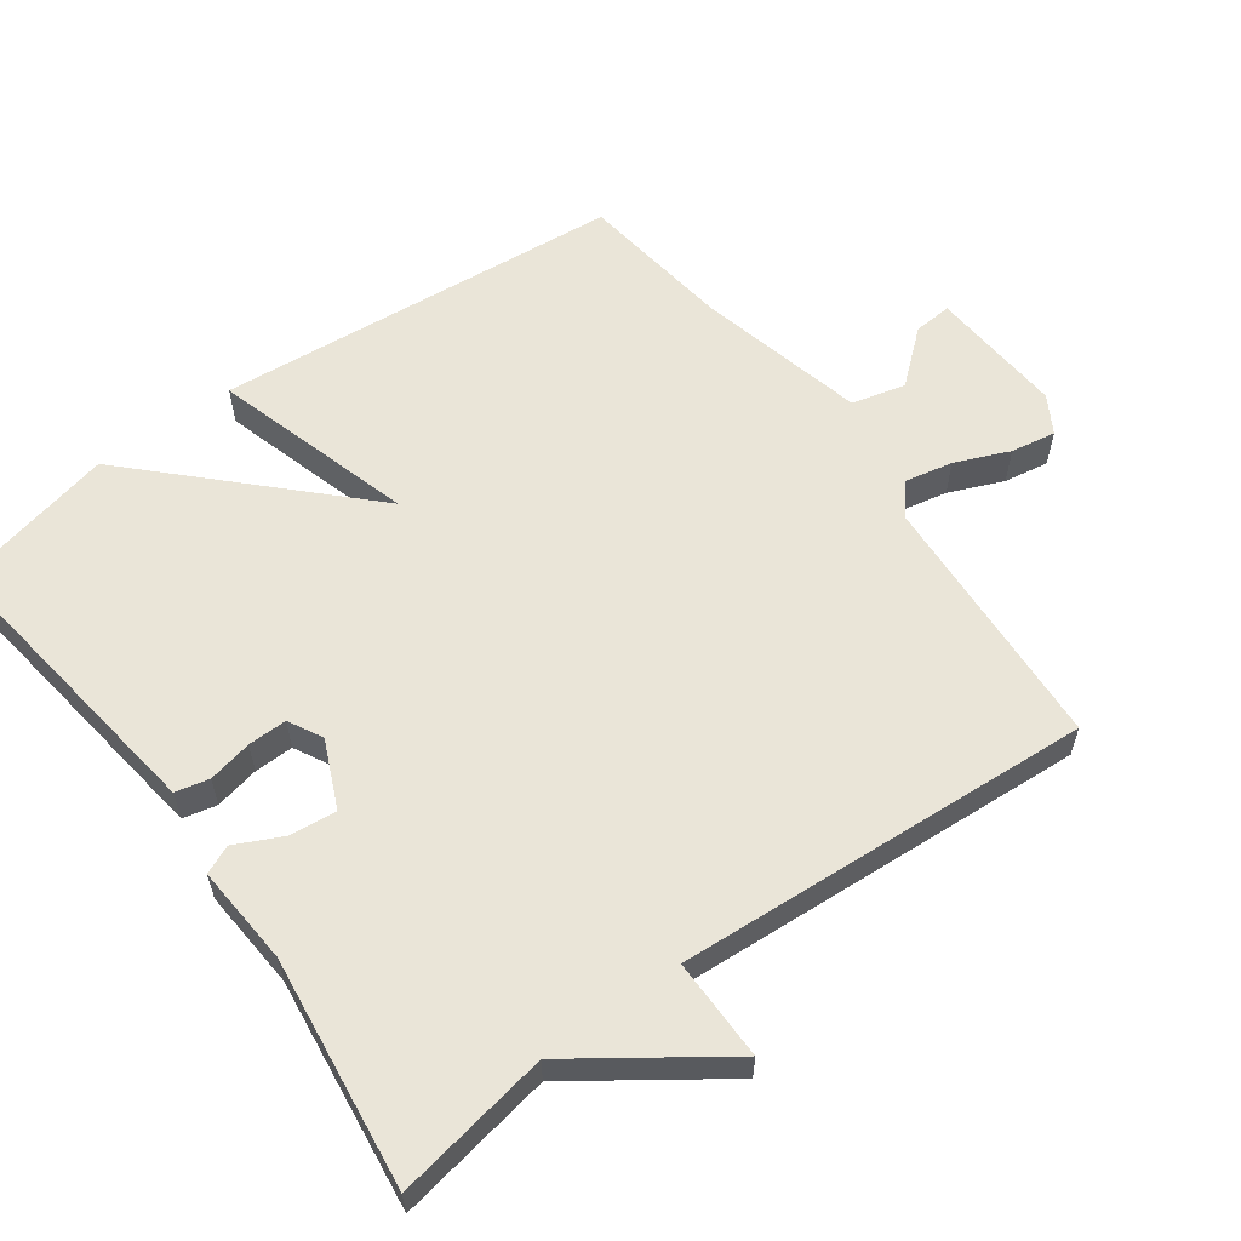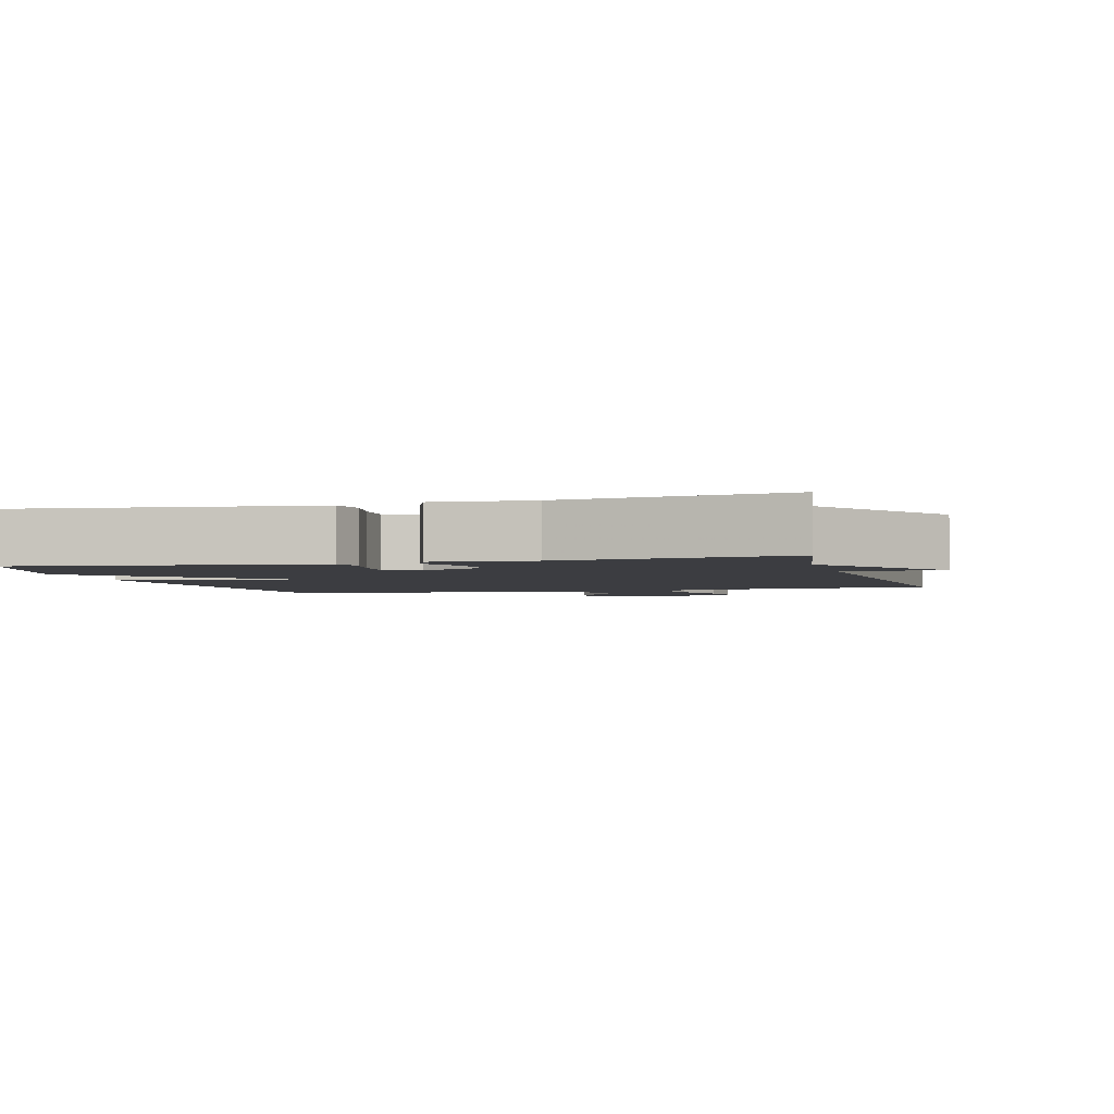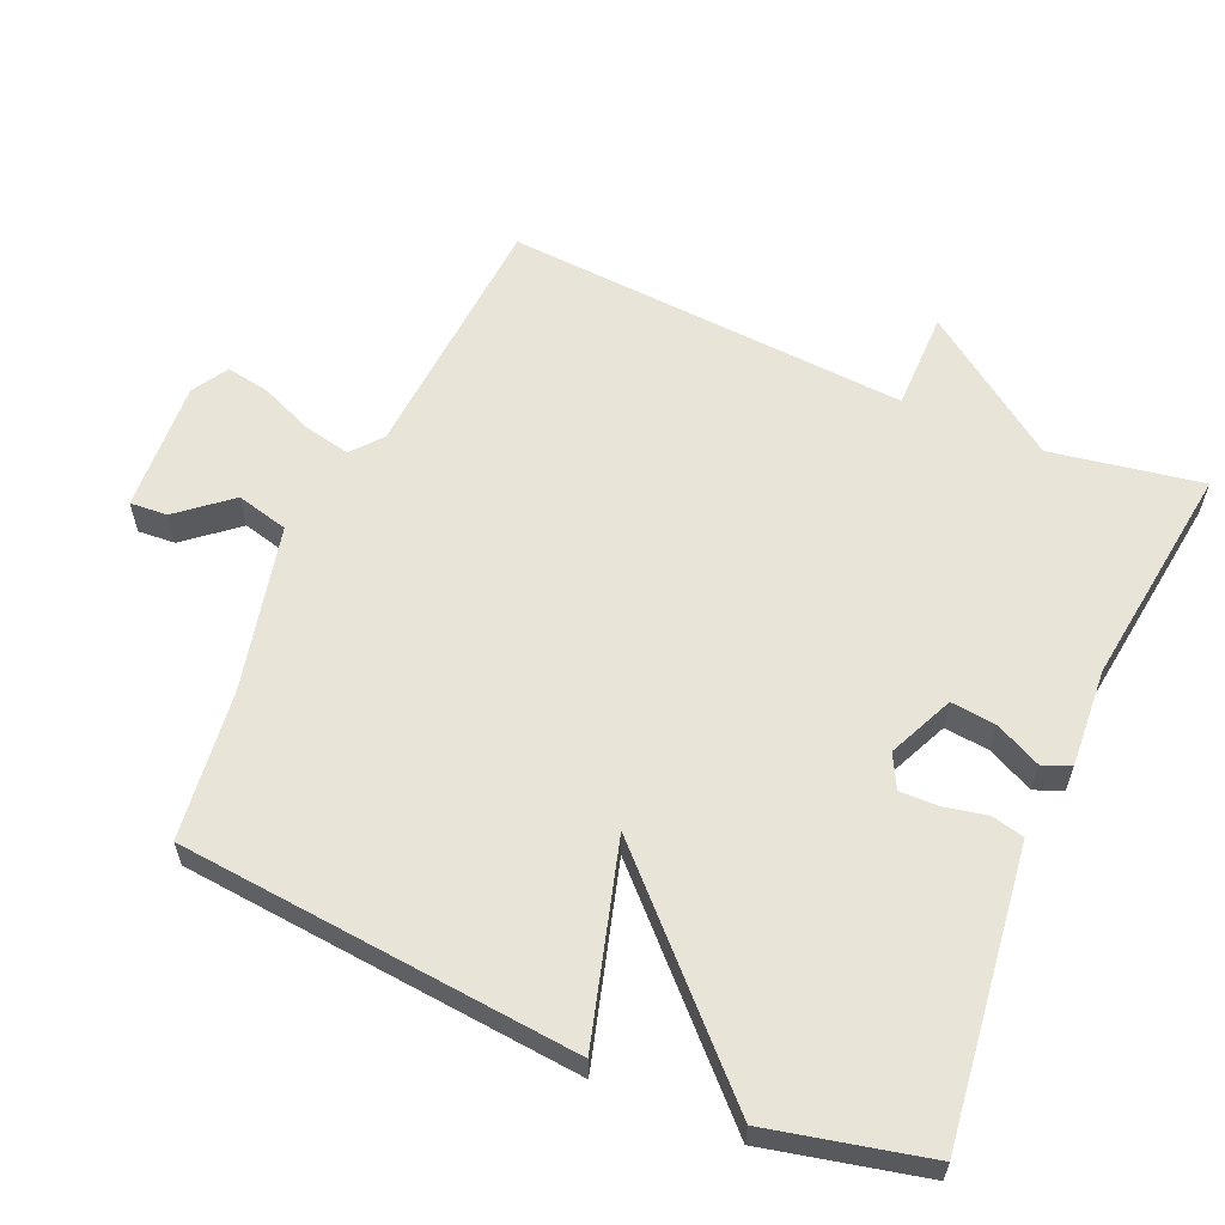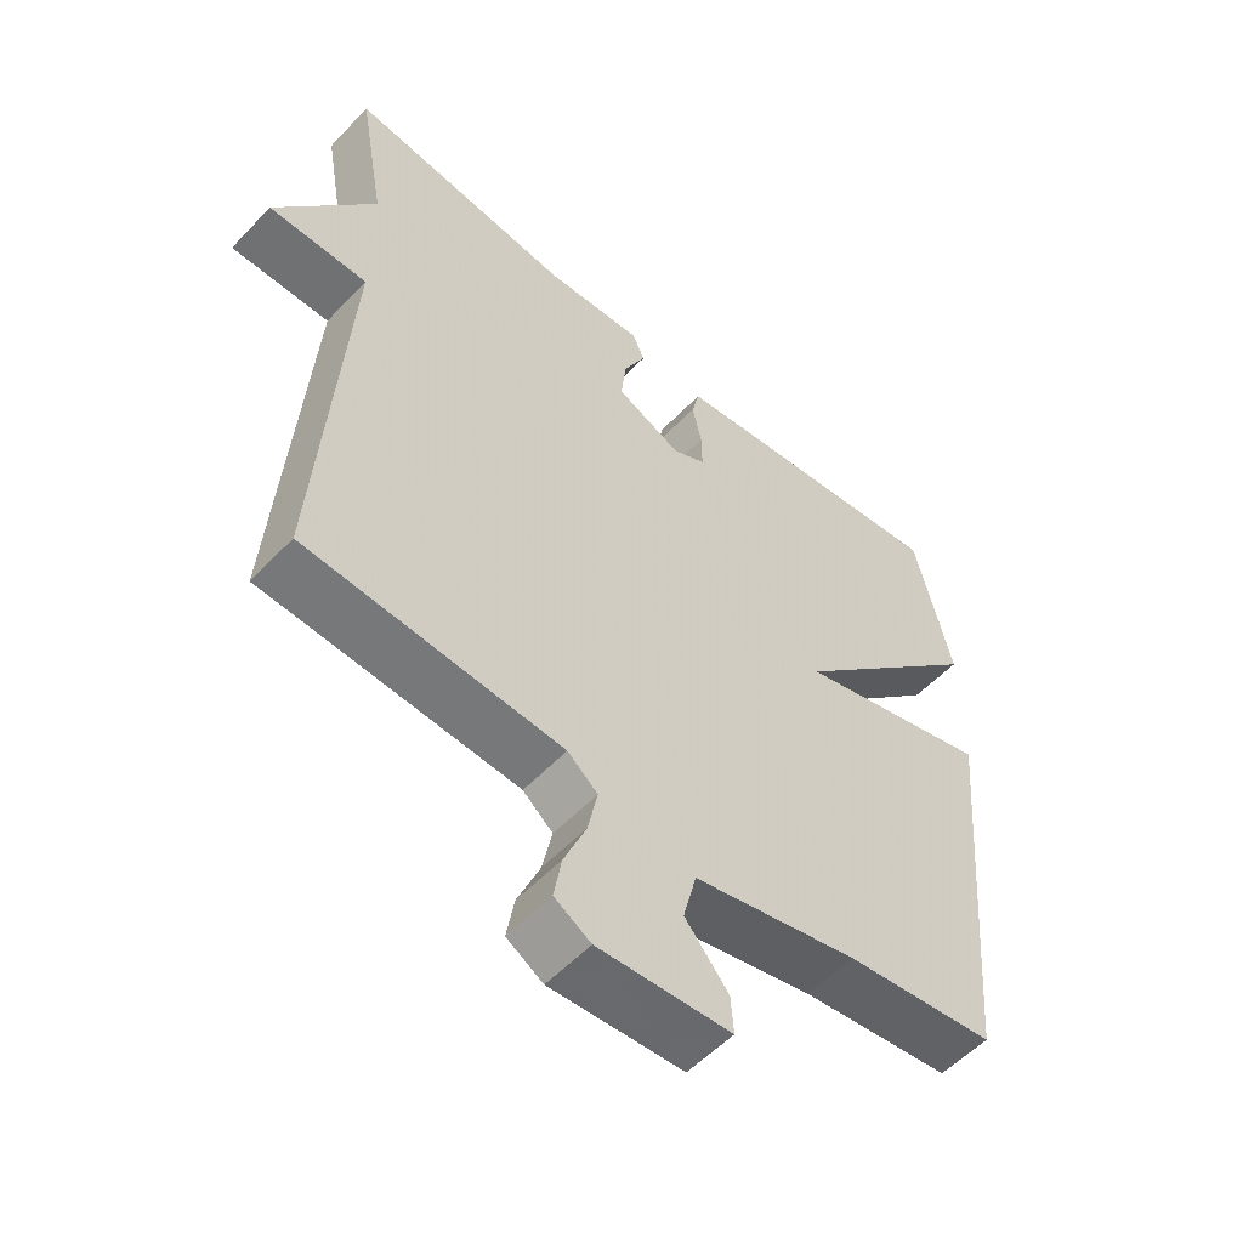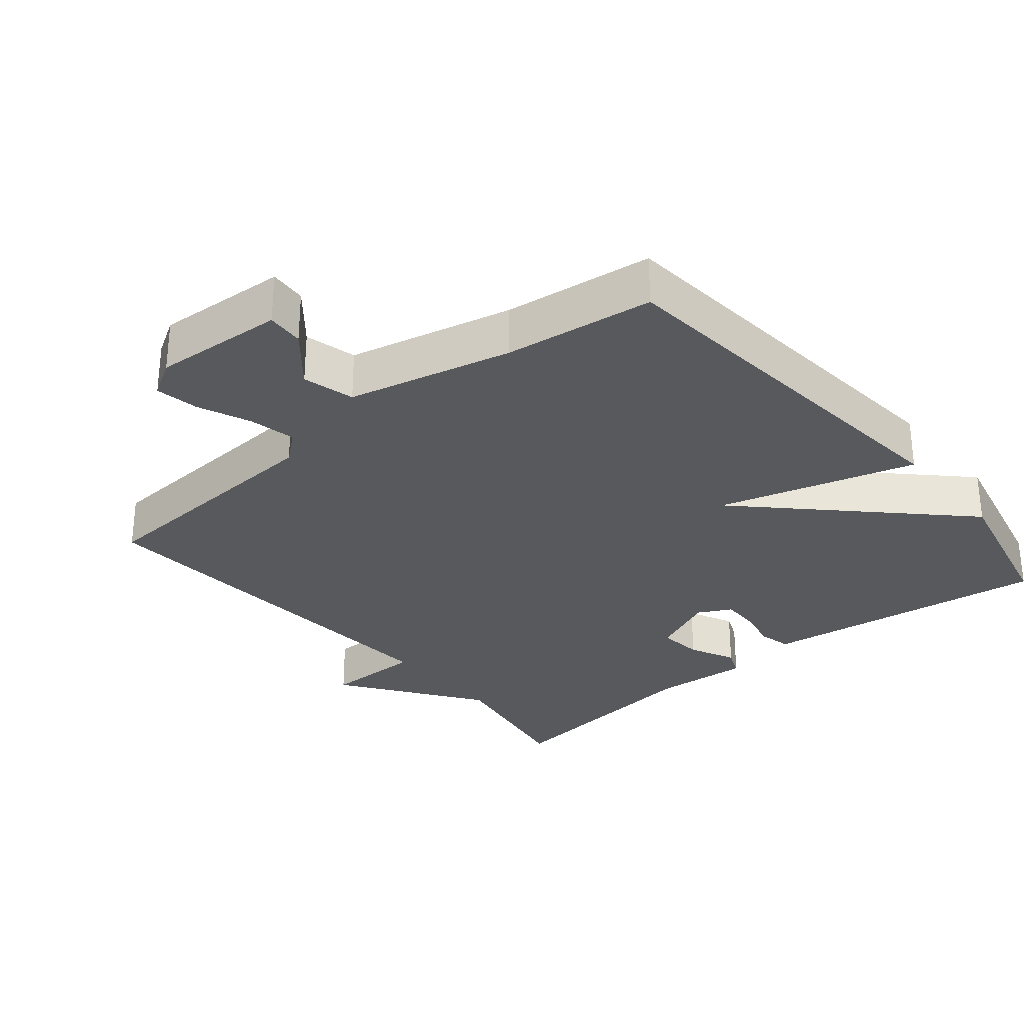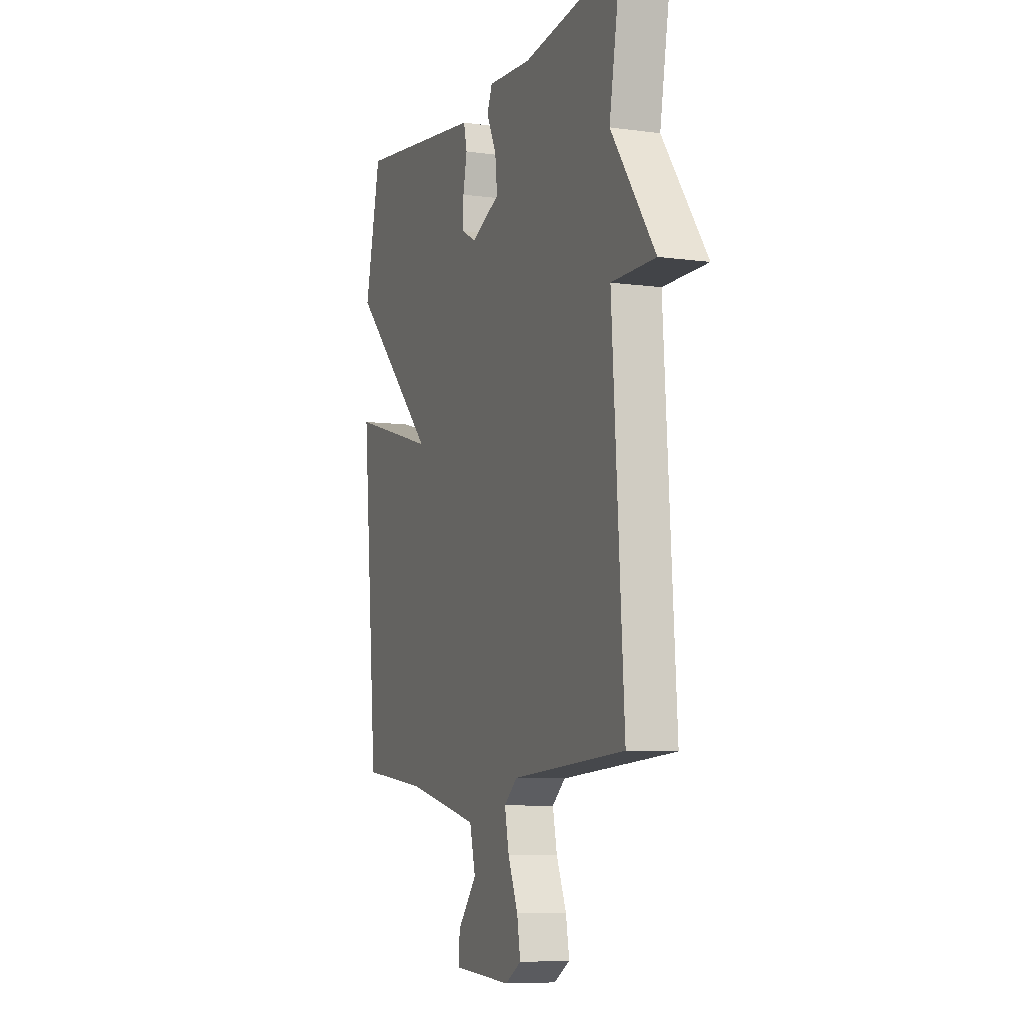
<metadata>
{"format":"obj","ext":"obj","renderer":"f3d","projection":"perspective","resolution":1024,"background":"white","views":[{"elev":59.0,"azim":53.8,"up":"+Y"},{"elev":-2.8,"azim":15.6,"up":"+Y"},{"elev":60.0,"azim":-66.4,"up":"+Y"},{"elev":-55.1,"azim":137.5,"up":"+Z"},{"elev":-29.9,"azim":-140.2,"up":"+Y"},{"elev":-7.8,"azim":69.1,"up":"+Z"}]}
</metadata>
<code>
v 0.5 0.07 -0.5
v 0.134 0.07 -0.524
v 0.091 0.07 -0.56
v 0.105 0.07 -0.627
v 0.137 0.07 -0.703
v 0.148 0.07 -0.766
v 0.096 0.07 -0.797
v -0.094 0.07 -0.785
v -0.09 0.07 -0.731
v -0.028 0.07 -0.657
v -0.047 0.07 -0.582
v -0.284 0.07 -0.527
v -0.5 0.07 -0.5
v -0.552 0.07 0.073
v -0.269 0.07 -0.008
v -0.552 0.07 0.273
v -0.5 0.07 0.5
v -0.149 0.07 0.454
v -0.081 0.07 0.445
v -0.07 0.07 0.398
v -0.083 0.07 0.336
v -0.084 0.07 0.281
v -0.036 0.07 0.256
v 0.058 0.07 0.298
v 0.051 0.07 0.363
v 0.019 0.07 0.429
v 0.036 0.07 0.469
v 0.177 0.07 0.459
v 0.5 0.07 0.5
v 0.462 0.07 0.283
v 0.604 0.07 0.083
v 0.462 0.07 0.083
v 0.5 0 -0.5
v 0.134 0 -0.524
v 0.091 0 -0.56
v 0.105 0 -0.627
v 0.137 0 -0.703
v 0.148 0 -0.766
v 0.096 0 -0.797
v -0.094 0 -0.785
v -0.09 0 -0.731
v -0.028 0 -0.657
v -0.047 0 -0.582
v -0.284 0 -0.527
v -0.5 0 -0.5
v -0.552 0 0.073
v -0.269 0 -0.008
v -0.552 0 0.273
v -0.5 0 0.5
v -0.149 0 0.454
v -0.081 0 0.445
v -0.07 0 0.398
v -0.083 0 0.336
v -0.084 0 0.281
v -0.036 0 0.256
v 0.058 0 0.298
v 0.051 0 0.363
v 0.019 0 0.429
v 0.036 0 0.469
v 0.177 0 0.459
v 0.5 0 0.5
v 0.462 0 0.283
v 0.604 0 0.083
v 0.462 0 0.083
f 30 31 32
f 28 29 30
f 28 30 32
f 27 28 32
f 26 27 32
f 25 26 32
f 24 25 32 1
f 19 20 21
f 18 19 21
f 17 18 21
f 16 17 21
f 15 16 21
f 15 21 22
f 12 13 14 15
f 15 22 23
f 12 15 23
f 11 12 23
f 8 9 10
f 7 8 10
f 6 7 10
f 5 6 10
f 4 5 10
f 3 4 10 11
f 11 23 24
f 3 11 24
f 2 3 24
f 1 2 24
f 64 63 62
f 62 61 60
f 64 62 60
f 64 60 59
f 64 59 58
f 64 58 57
f 33 64 57 56
f 53 52 51
f 53 51 50
f 53 50 49
f 53 49 48
f 53 48 47
f 54 53 47
f 47 46 45 44
f 55 54 47
f 55 47 44
f 55 44 43
f 42 41 40
f 42 40 39
f 42 39 38
f 42 38 37
f 42 37 36
f 43 42 36 35
f 56 55 43
f 56 43 35
f 56 35 34
f 56 34 33
f 1 33 34 2
f 2 34 35 3
f 3 35 36 4
f 4 36 37 5
f 5 37 38 6
f 6 38 39 7
f 7 39 40 8
f 8 40 41 9
f 9 41 42 10
f 10 42 43 11
f 11 43 44 12
f 12 44 45 13
f 13 45 46 14
f 14 46 47 15
f 15 47 48 16
f 16 48 49 17
f 17 49 50 18
f 18 50 51 19
f 19 51 52 20
f 20 52 53 21
f 21 53 54 22
f 22 54 55 23
f 23 55 56 24
f 24 56 57 25
f 25 57 58 26
f 26 58 59 27
f 27 59 60 28
f 28 60 61 29
f 29 61 62 30
f 30 62 63 31
f 31 63 64 32
f 32 64 33 1

</code>
